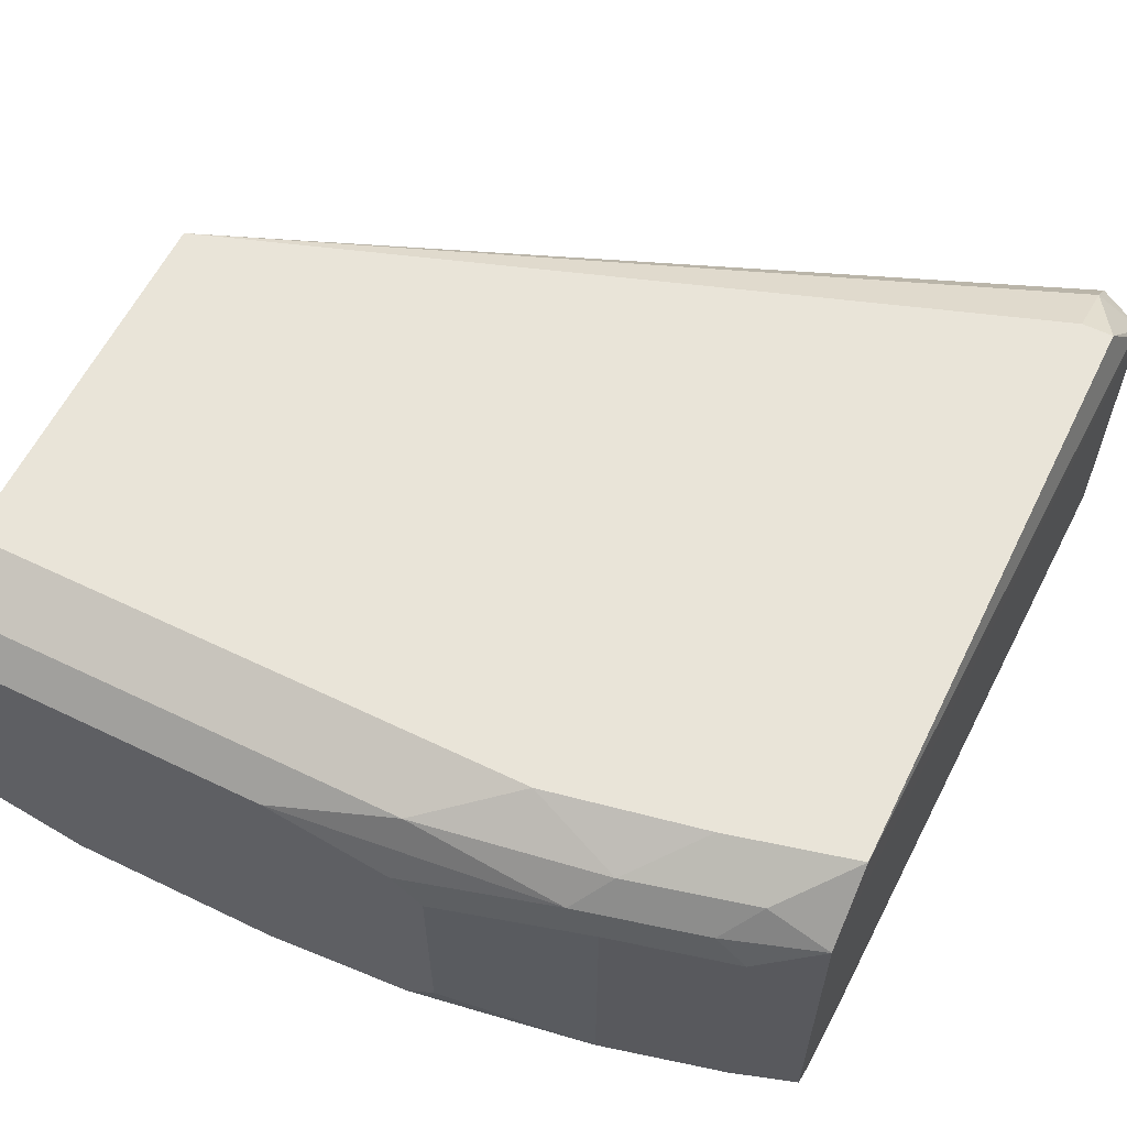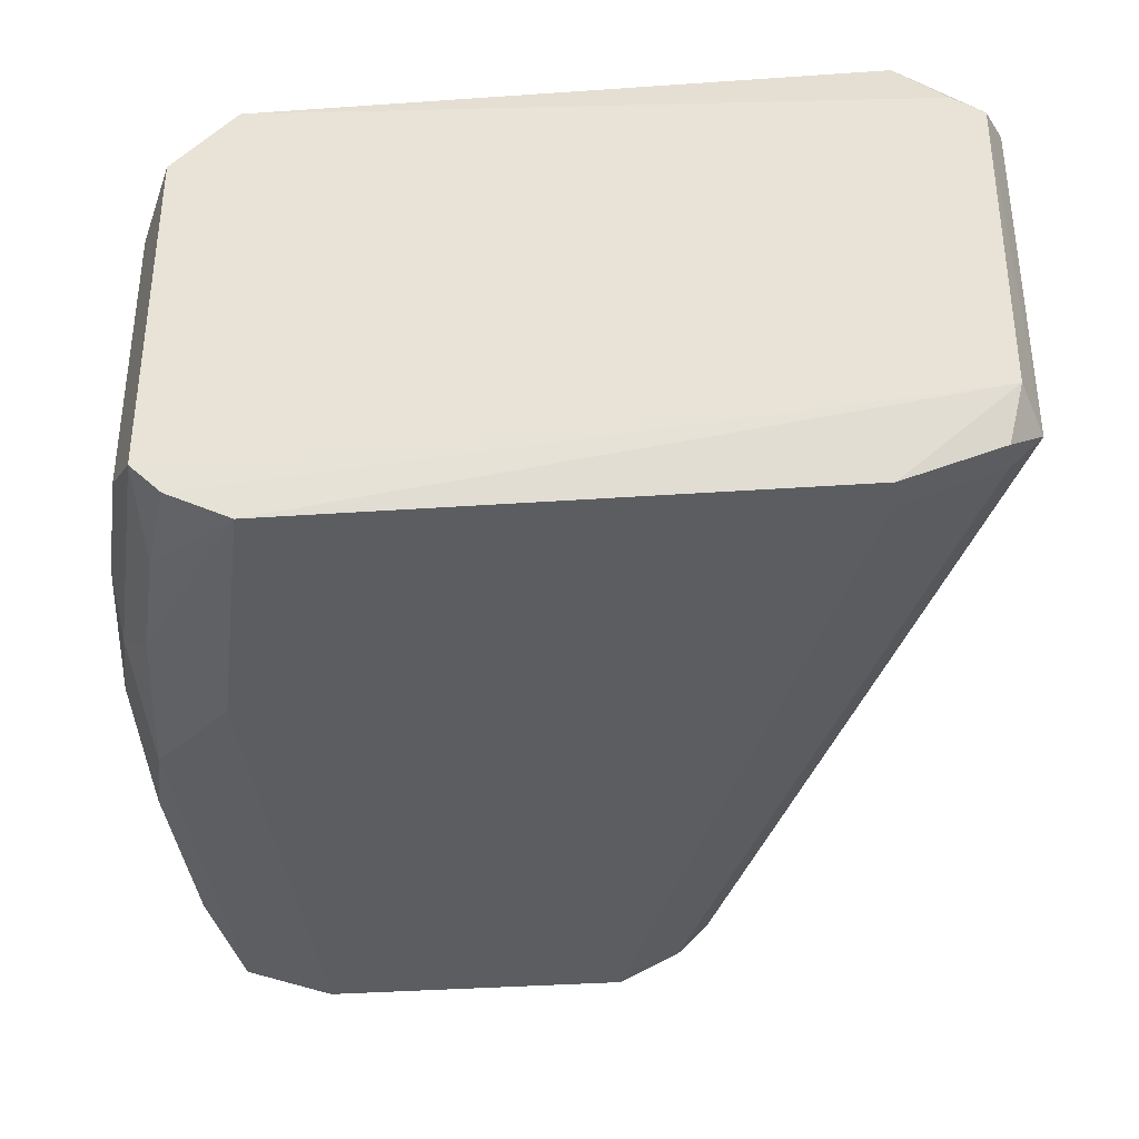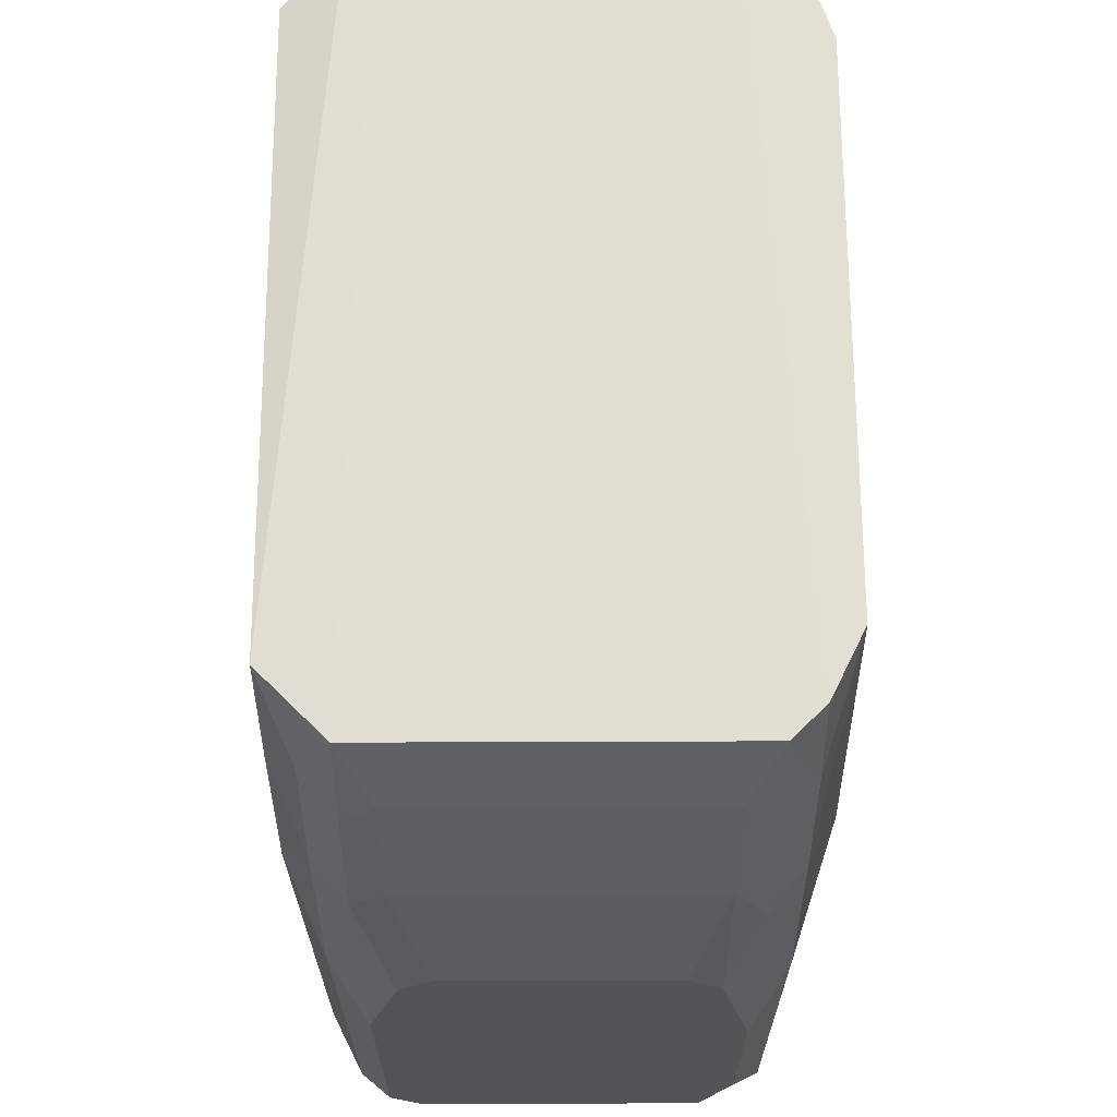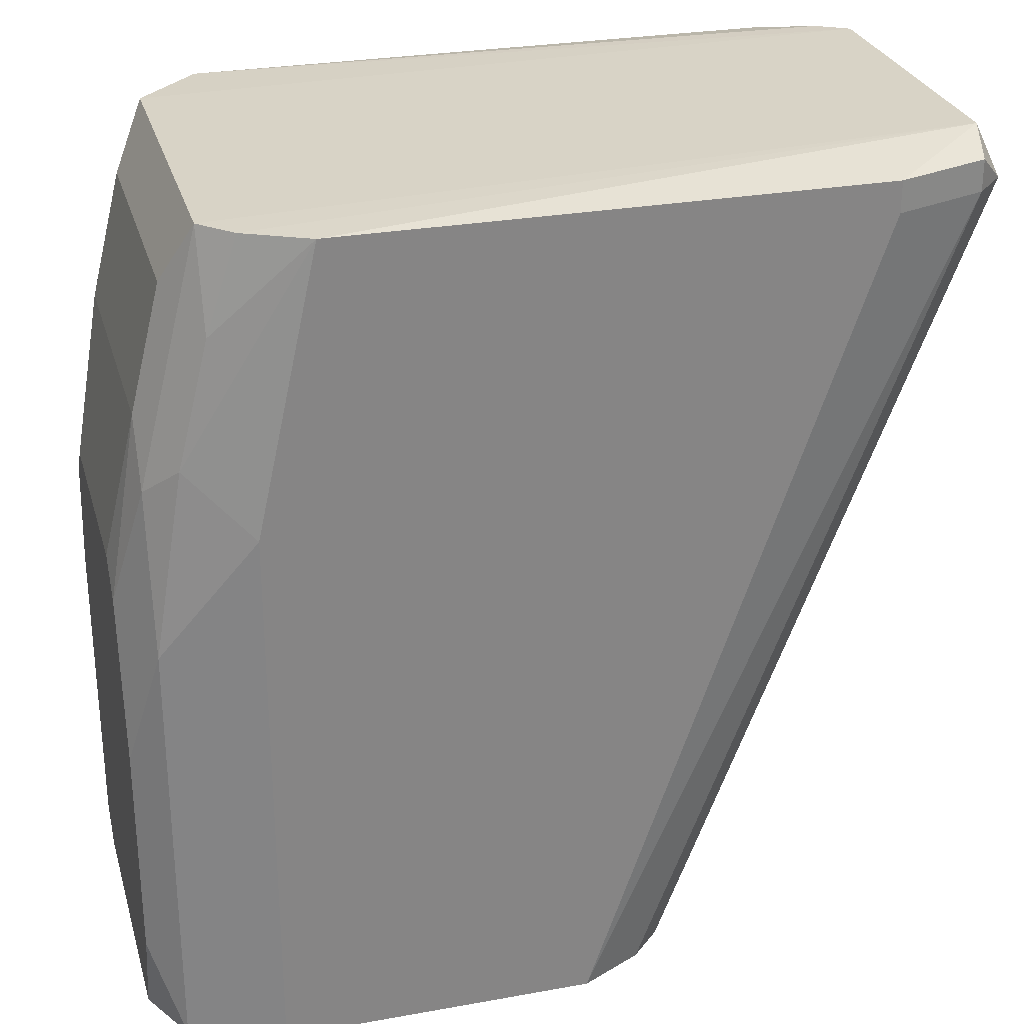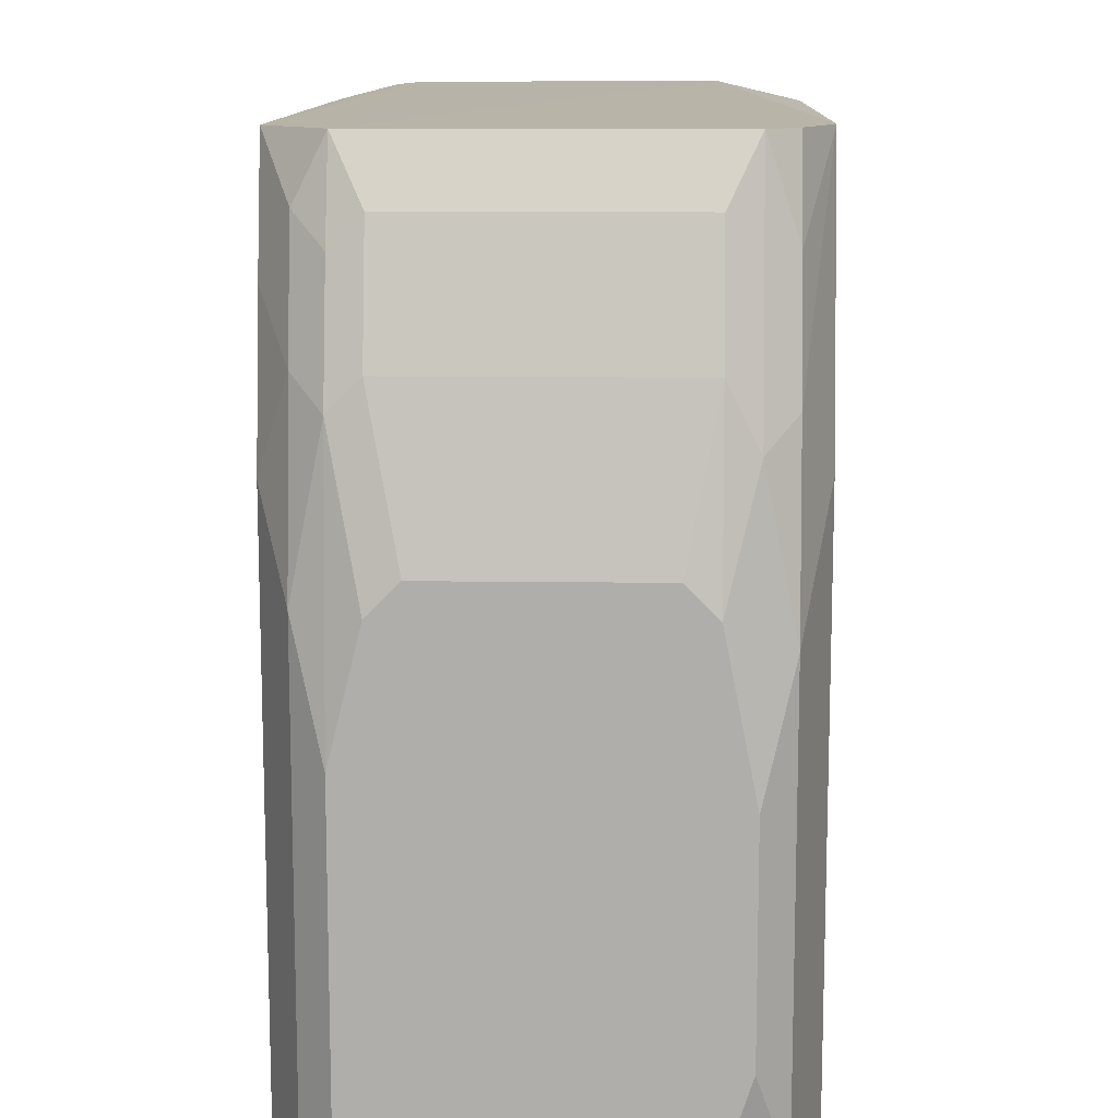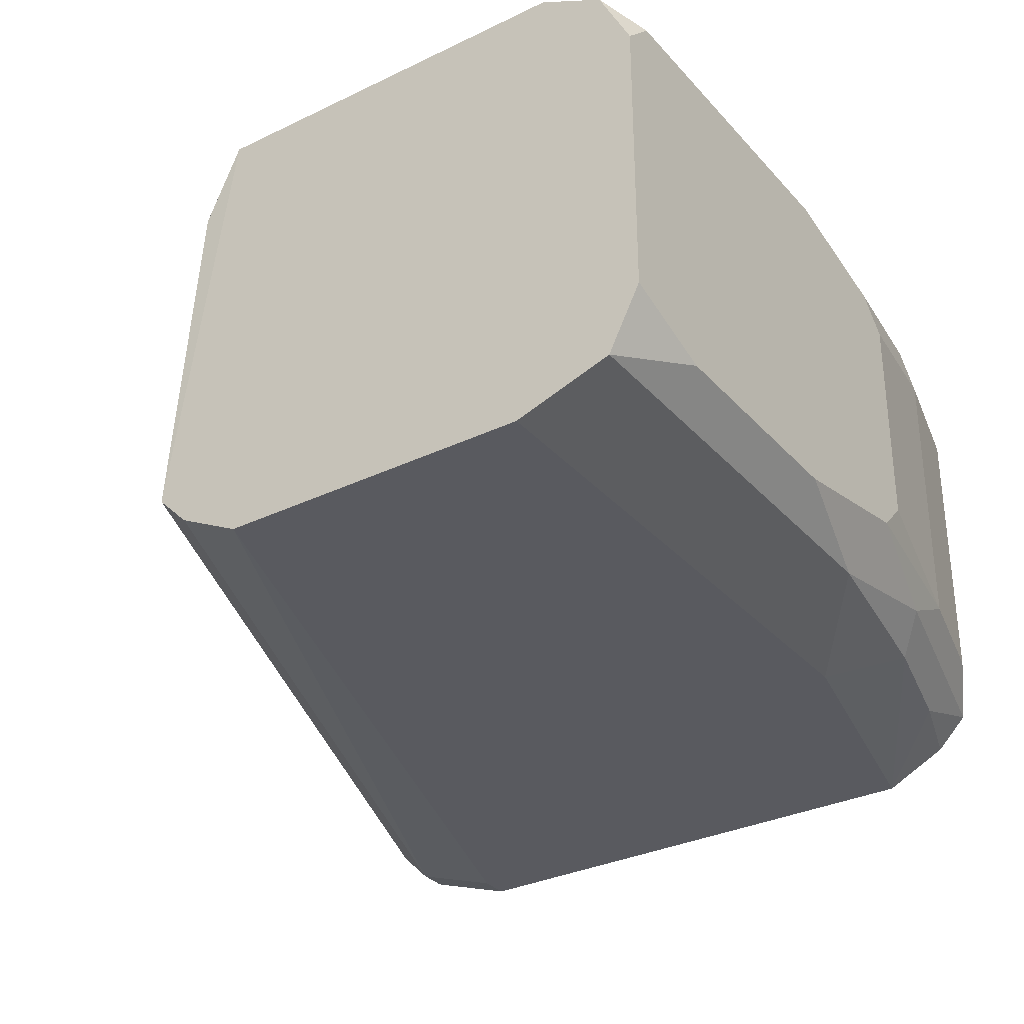
<metadata>
{"format":"obj","ext":"obj","renderer":"f3d","projection":"perspective","resolution":1024,"background":"white","views":[{"elev":60.2,"azim":-63.8,"up":"+Y"},{"elev":-36.1,"azim":5.2,"up":"+Y"},{"elev":66.6,"azim":-90.2,"up":"+Z"},{"elev":28.1,"azim":-15.3,"up":"+Z"},{"elev":11.8,"azim":-88.2,"up":"+Z"},{"elev":-31.9,"azim":-145.8,"up":"+Y"}]}
</metadata>
<code>
g ImageToStl.com_multi_shaped_object002
v 92.58 26.76 212.1
v 94.1 25.18 208.1
v 92.7 53.03 212
v 33.13 19.88 139.2
v 25.18 56.99 139.2
v 62.29 59.64 139.2
v 94.1 54.34 208.1
v 94.1 49.04 205.4
v 65.34 53.03 139.2
v 67.59 25.18 139.2
v 30.48 59.64 139.2
v 35.78 59.64 210.7
v 30.48 54.34 210.7
v 30.48 25.18 210.7
v 86.15 59.64 210.7
v 94.1 30.48 205.4
v 38.43 19.88 210.7
v 83.5 19.88 210.7
v 91.45 22.53 210.7
v 59.64 19.88 139.2
v 25.18 56.99 178.9
v 90.19 55.03 211.9
v 91.45 56.99 208.1
v 33.13 22.53 210.7
v 91.45 22.53 208.1
v 22.53 54.34 141.8
v 22.53 25.18 147.1
v 22.53 51.69 178.9
v 30.48 59.64 186.9
v 27.83 56.99 194.8
v 22.53 27.83 178.9
v 27.83 51.69 205.4
v 25.18 54.34 192.2
v 25.18 51.69 194.8
v 86.15 59.64 208.1
v 64.94 22.53 139.2
v 83.5 19.88 208.1
v 22.53 54.34 168.3
v 22.53 27.83 139.2
v 30.48 56.99 205.4
v 33.13 59.64 200.1
v 22.53 49.04 181.6
v 25.18 27.83 194.8
v 25.18 22.53 139.2
v 25.18 22.53 176.3
v 33.13 19.88 186.9
v 27.83 22.53 192.2
v 22.53 25.18 165.7
v 27.83 54.34 202.8
v 22.53 51.69 139.2
v 22.53 30.48 181.6
v 27.83 27.83 205.4
v 25.18 25.18 189.5
v 30.48 22.53 202.8
f 1 2 3
f 4 5 6
f 7 3 2
f 7 2 8
f 7 8 9
f 7 9 6
f 10 9 8
f 10 4 6
f 10 6 9
f 11 12 6
f 11 6 5
f 13 1 3
f 13 3 12
f 13 14 1
f 15 6 12
f 16 10 8
f 16 8 2
f 16 2 10
f 17 18 1
f 17 4 18
f 19 2 1
f 19 1 18
f 20 18 4
f 20 4 10
f 21 11 5
f 22 15 12
f 22 12 3
f 22 3 15
f 23 15 3
f 23 3 7
f 23 7 6
f 24 17 1
f 24 1 14
f 25 10 2
f 25 2 19
f 25 19 18
f 26 21 5
f 26 27 28
f 29 12 11
f 29 11 21
f 30 29 21
f 31 28 27
f 32 14 13
f 33 30 21
f 33 34 32
f 35 23 6
f 35 6 15
f 35 15 23
f 36 25 20
f 36 20 10
f 36 10 25
f 37 25 18
f 37 18 20
f 37 20 25
f 38 26 28
f 38 21 26
f 38 33 21
f 38 28 33
f 39 5 4
f 39 27 26
f 40 13 12
f 40 30 33
f 41 12 29
f 41 29 30
f 41 40 12
f 41 30 40
f 42 28 31
f 42 33 28
f 42 34 33
f 43 34 42
f 43 32 34
f 44 45 27
f 44 4 45
f 44 39 4
f 44 27 39
f 46 45 4
f 46 4 17
f 47 46 17
f 47 45 46
f 48 45 31
f 48 31 27
f 48 27 45
f 49 33 32
f 49 32 13
f 49 40 33
f 49 13 40
f 50 39 26
f 50 26 5
f 50 5 39
f 51 43 42
f 51 42 31
f 51 31 43
f 52 43 14
f 52 14 32
f 52 32 43
f 53 43 31
f 53 31 45
f 53 45 47
f 53 47 14
f 53 14 43
f 54 47 17
f 54 17 24
f 54 24 14
f 54 14 47

</code>
